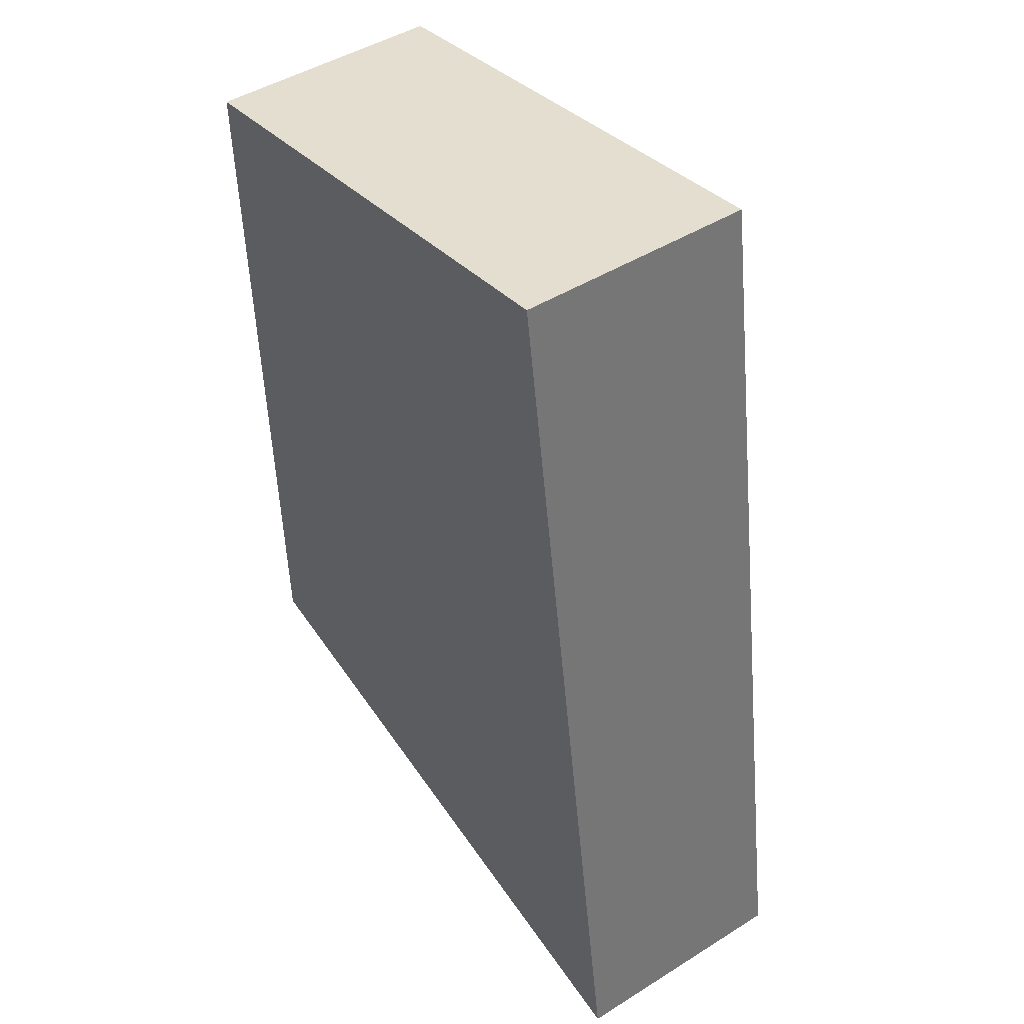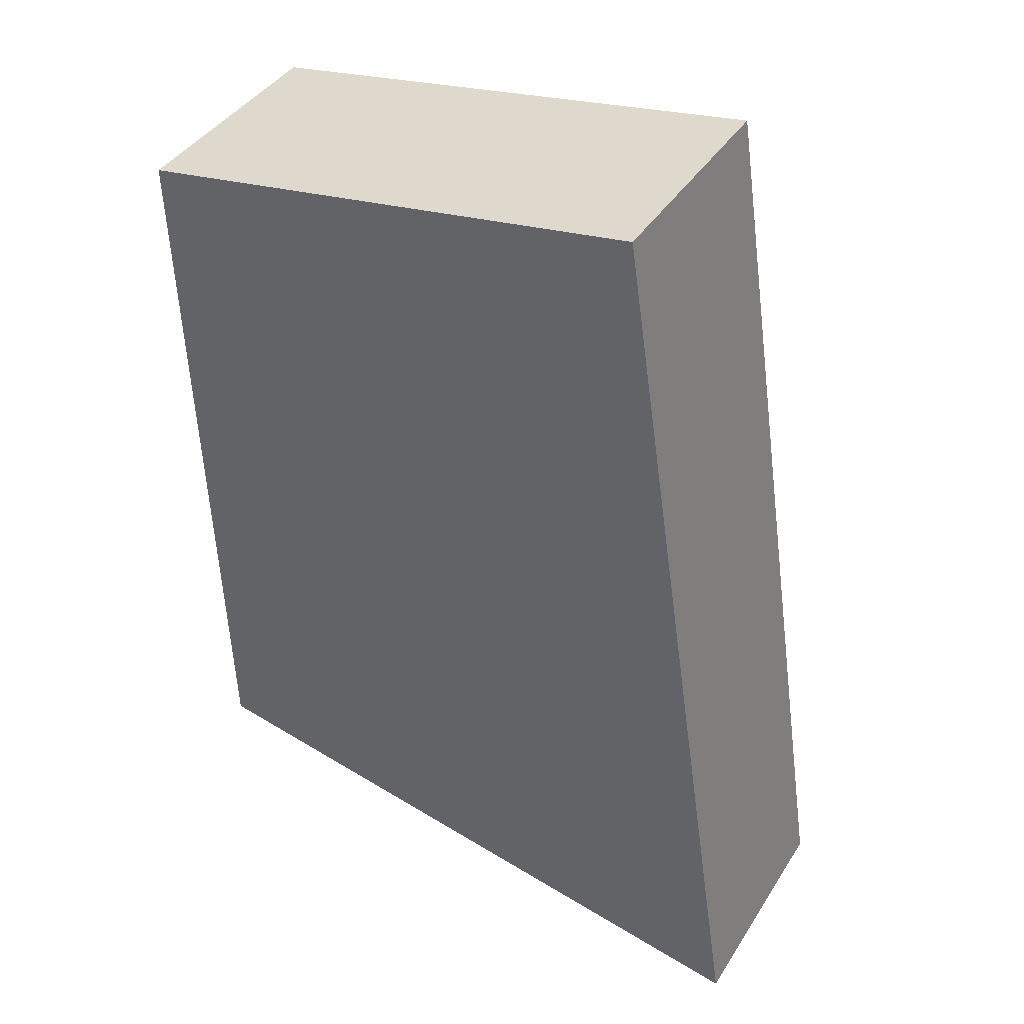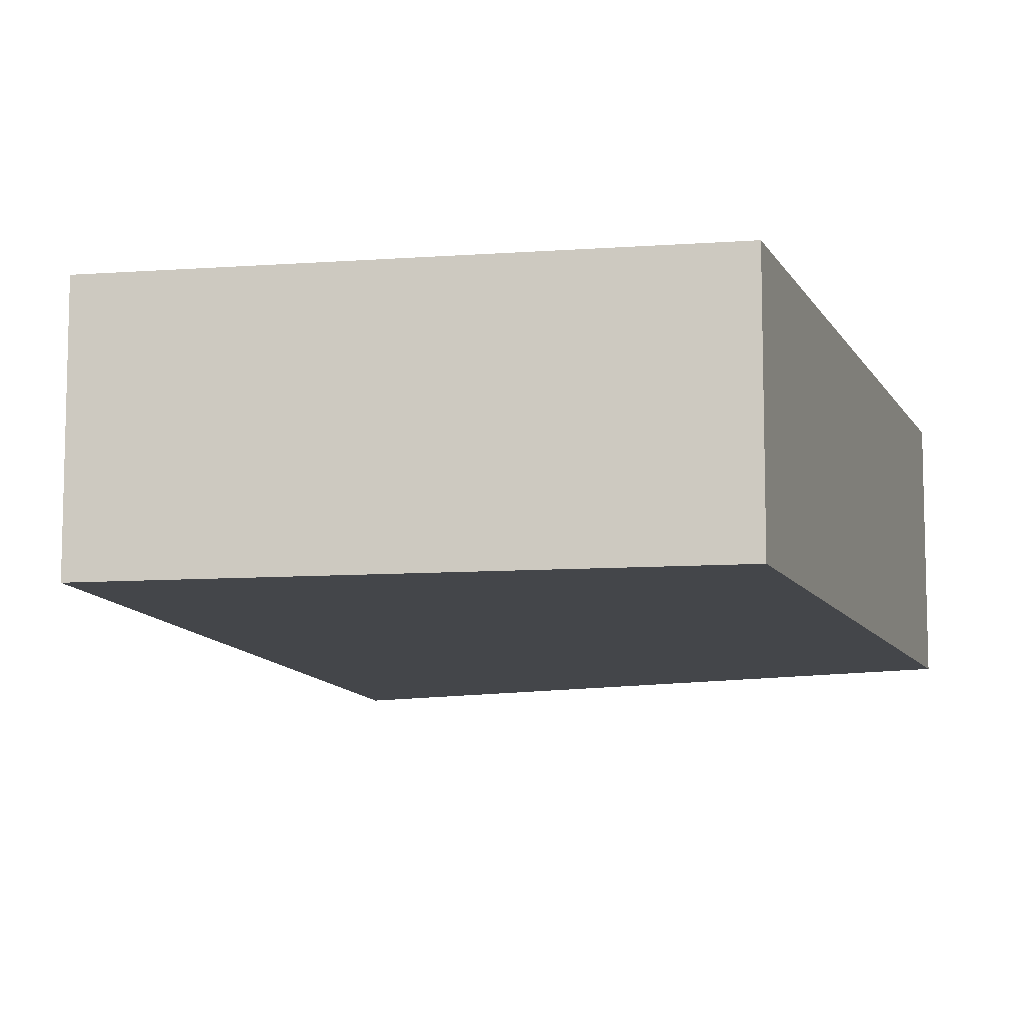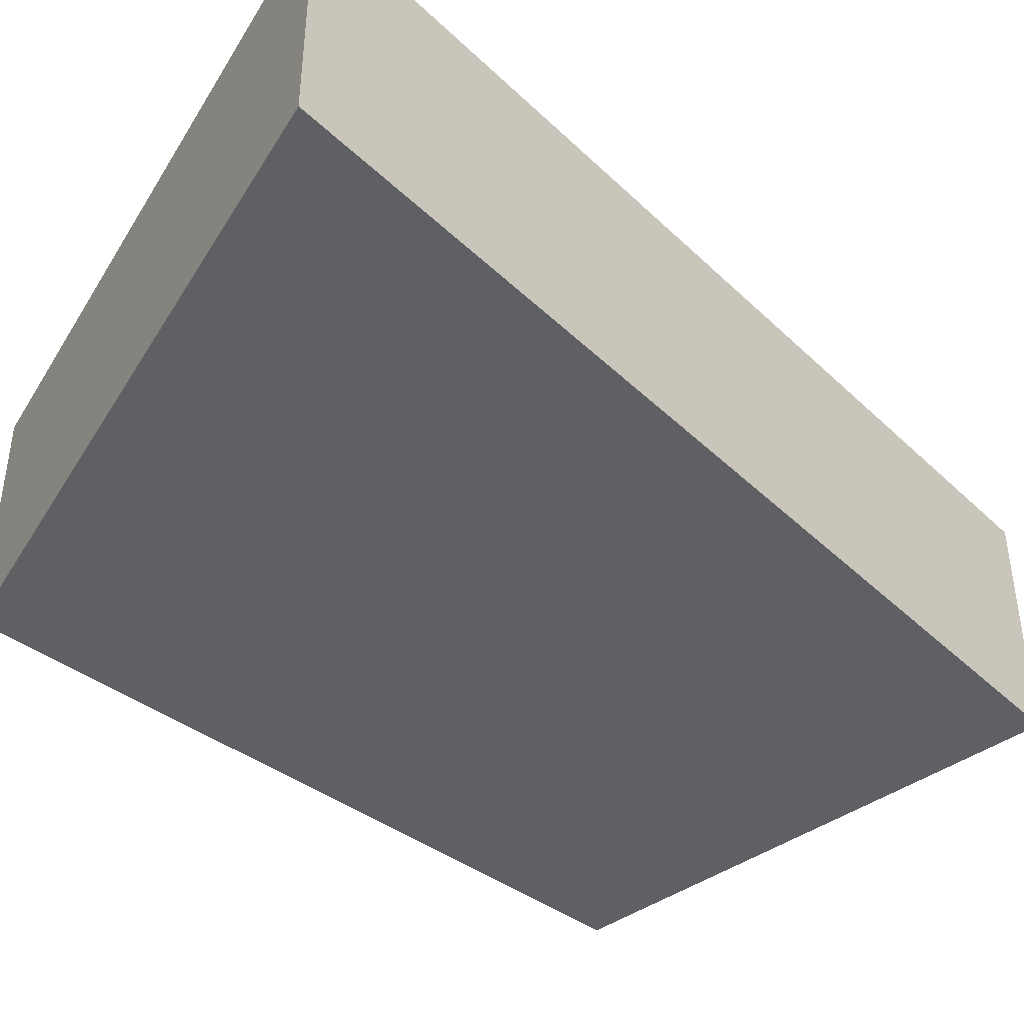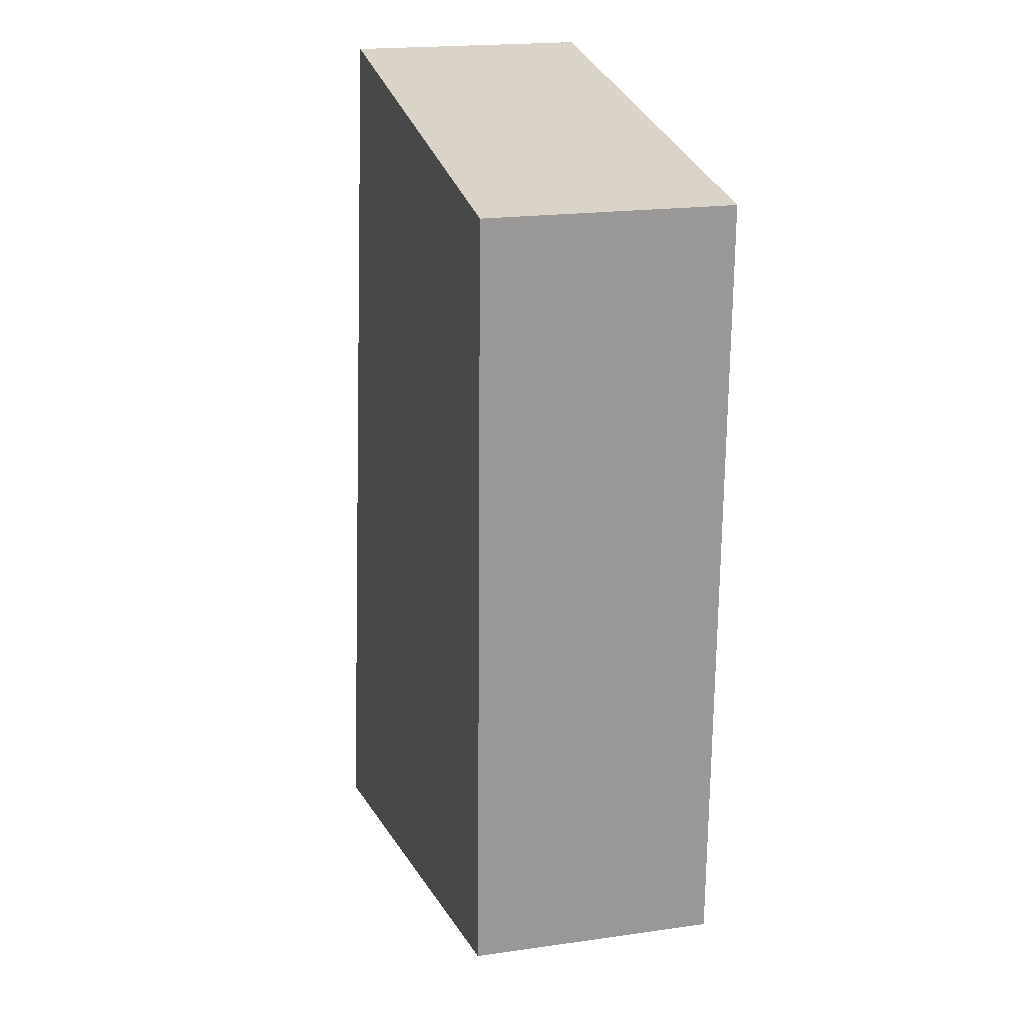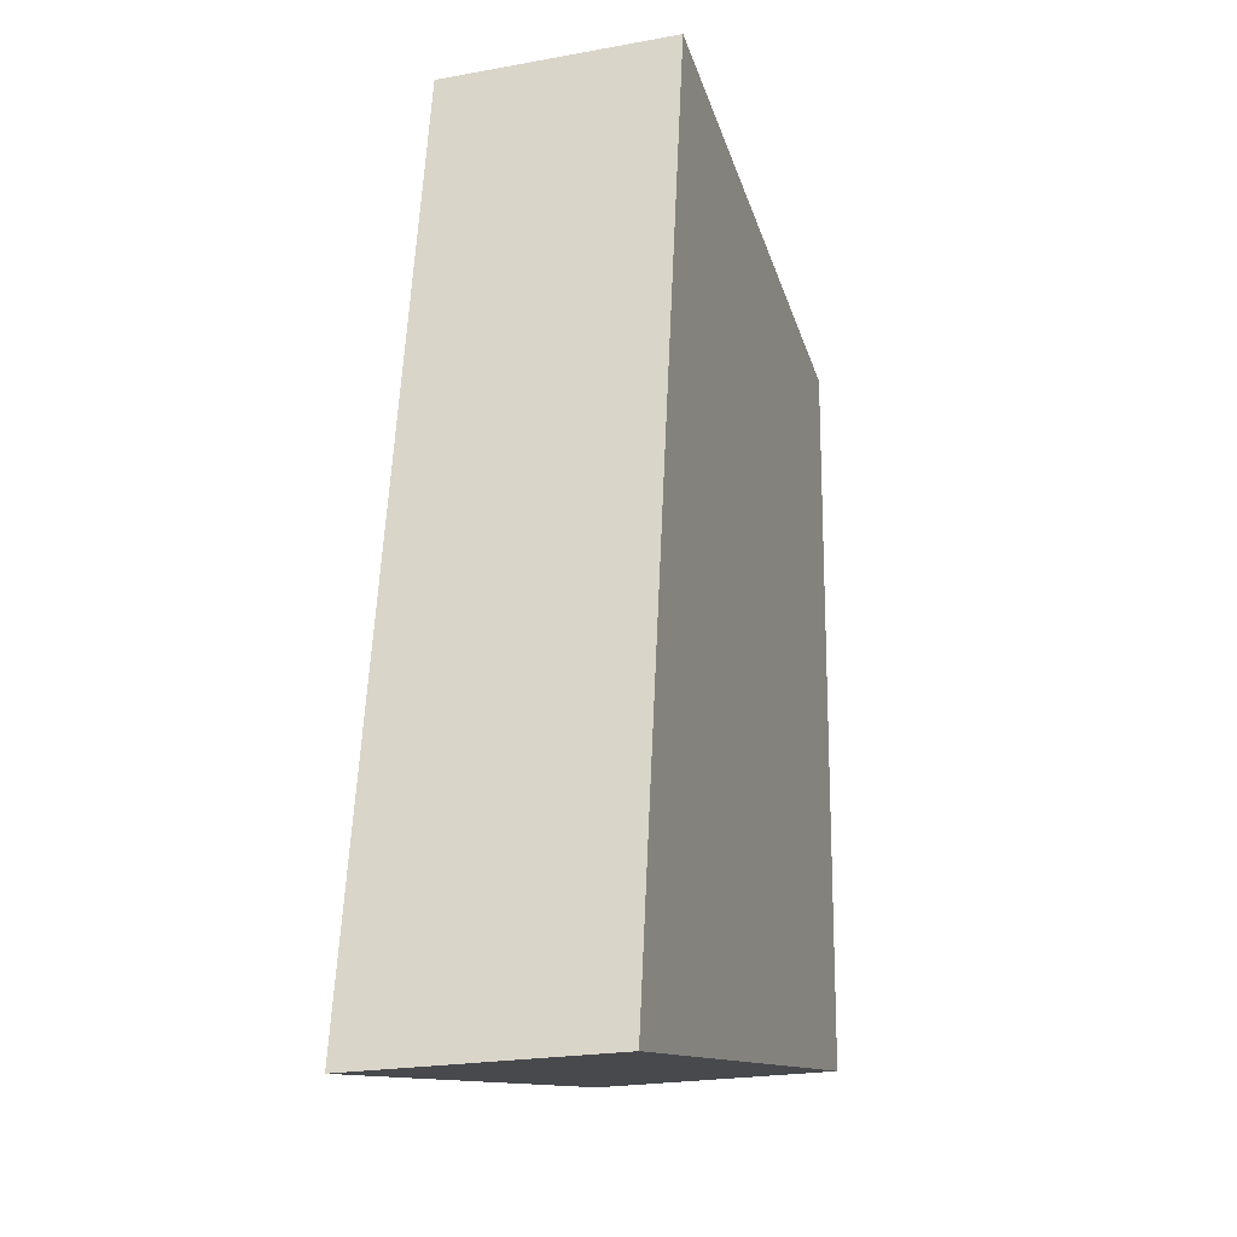
<metadata>
{"format":"obj","ext":"obj","renderer":"f3d","projection":"perspective","resolution":1024,"background":"white","views":[{"elev":46.0,"azim":-125.6,"up":"+Z"},{"elev":40.6,"azim":-150.5,"up":"+Z"},{"elev":-9.6,"azim":19.8,"up":"+Y"},{"elev":-42.1,"azim":-129.9,"up":"+Y"},{"elev":19.2,"azim":74.9,"up":"+Z"},{"elev":-22.8,"azim":-72.7,"up":"+Z"}]}
</metadata>
<code>
v 4.377 -0.117 -0.3917
v 4.459 -0.117 -0.405
v 4.455 -0.117 -0.5224
v 4.354 -0.117 -0.5422
v 4.377 -0.1545 -0.3917
v 4.354 -0.1545 -0.5422
v 4.455 -0.1545 -0.5224
v 4.459 -0.1545 -0.405
v 4.354 -0.1545 -0.5422
v 4.377 -0.1545 -0.3917
v 4.377 -0.117 -0.3917
v 4.354 -0.117 -0.5422
v 4.455 -0.1545 -0.5224
v 4.354 -0.1545 -0.5422
v 4.354 -0.117 -0.5422
v 4.455 -0.117 -0.5224
v 4.459 -0.1545 -0.405
v 4.455 -0.1545 -0.5224
v 4.455 -0.117 -0.5224
v 4.459 -0.117 -0.405
v 4.377 -0.1545 -0.3917
v 4.459 -0.1545 -0.405
v 4.459 -0.117 -0.405
v 4.377 -0.117 -0.3917
f 1 2 3
f 1 3 4
f 5 6 7
f 5 7 8
f 9 10 11
f 9 11 12
f 13 14 15
f 13 15 16
f 17 18 19
f 17 19 20
f 21 22 23
f 21 23 24

</code>
